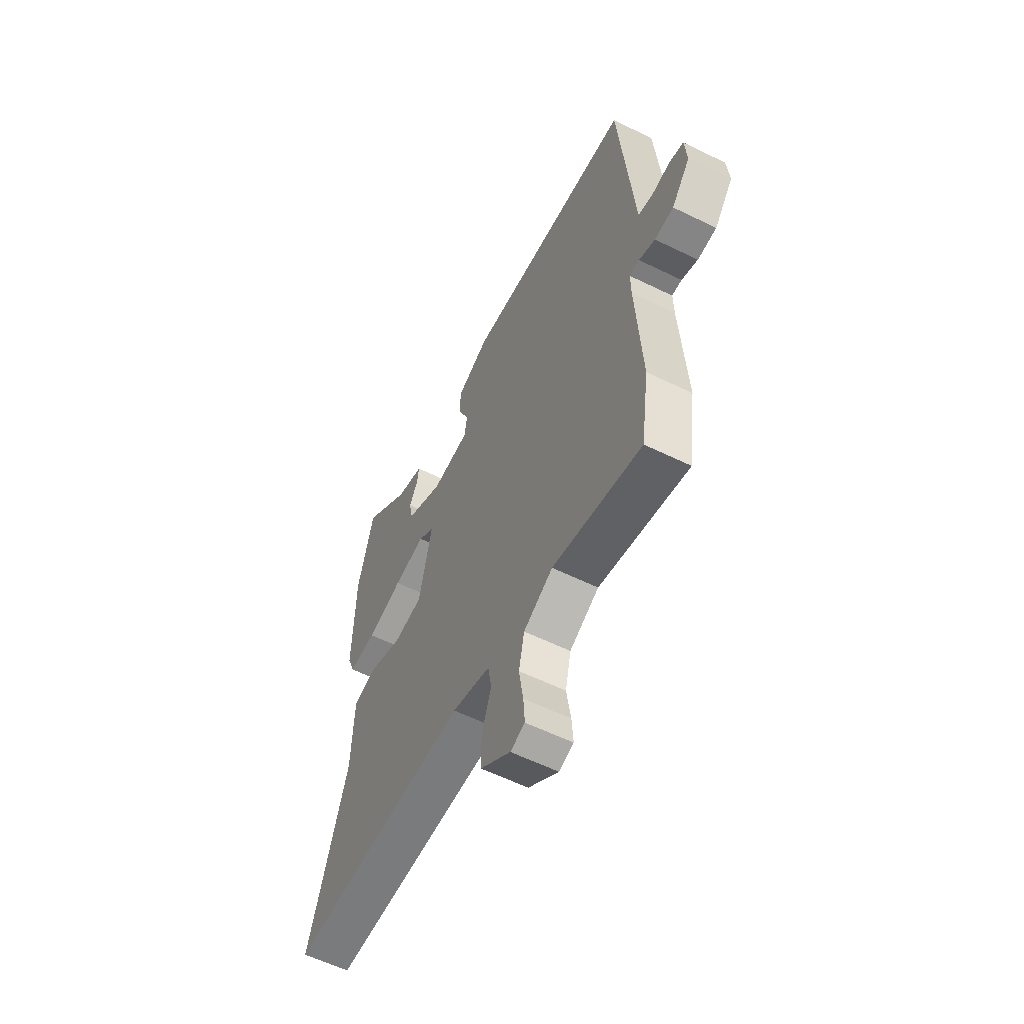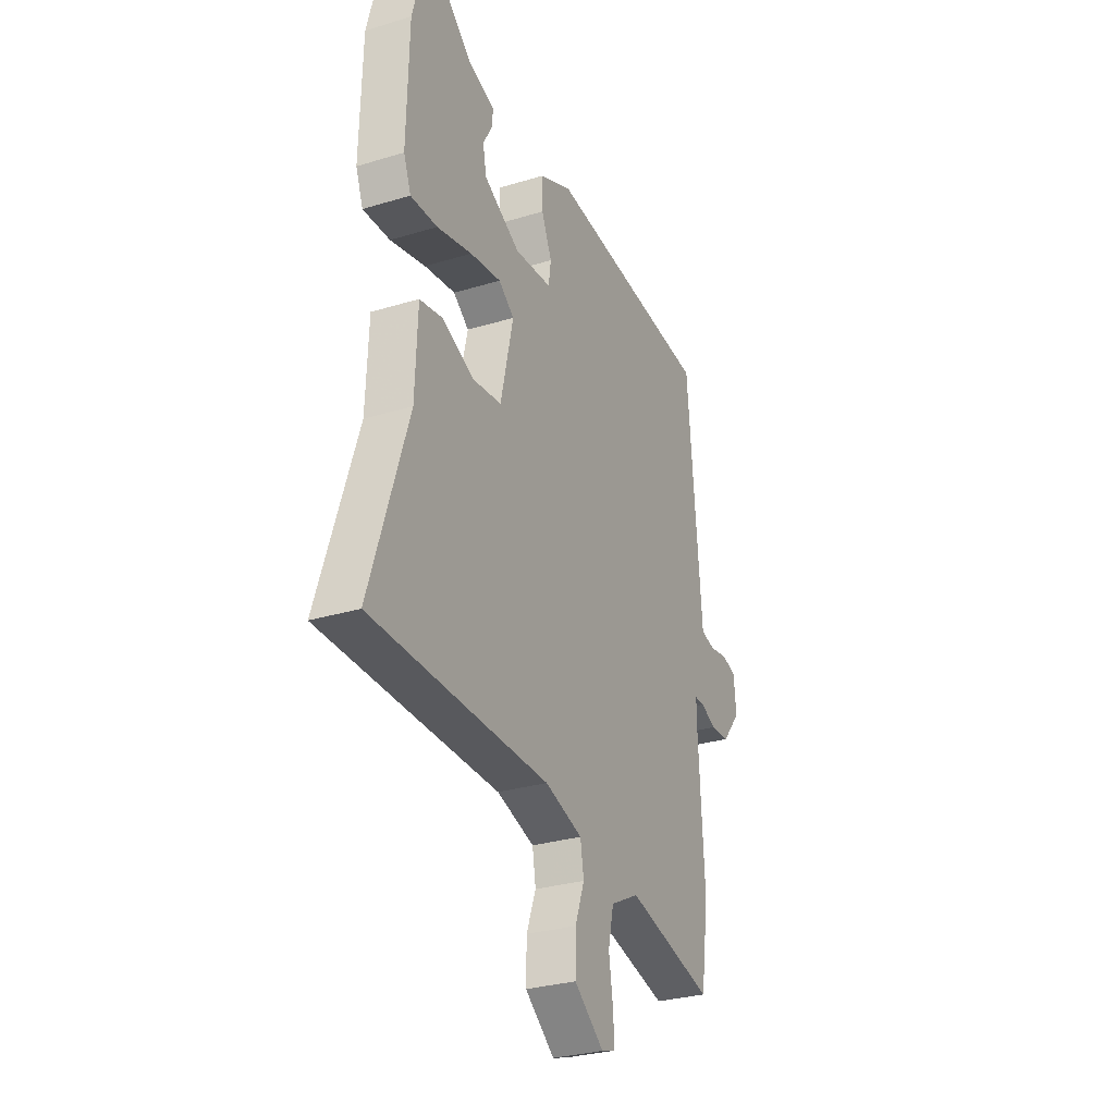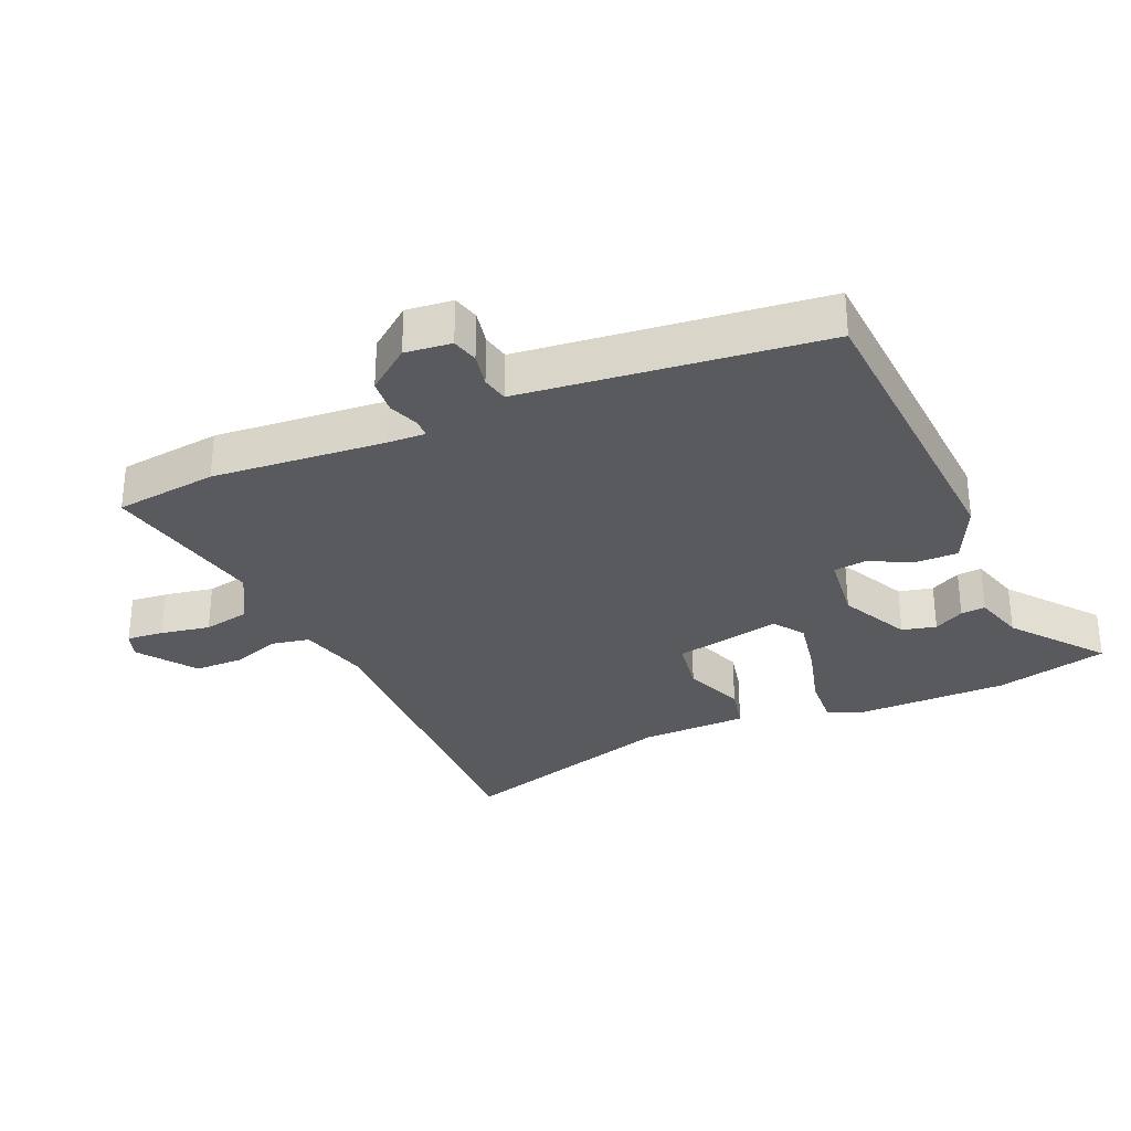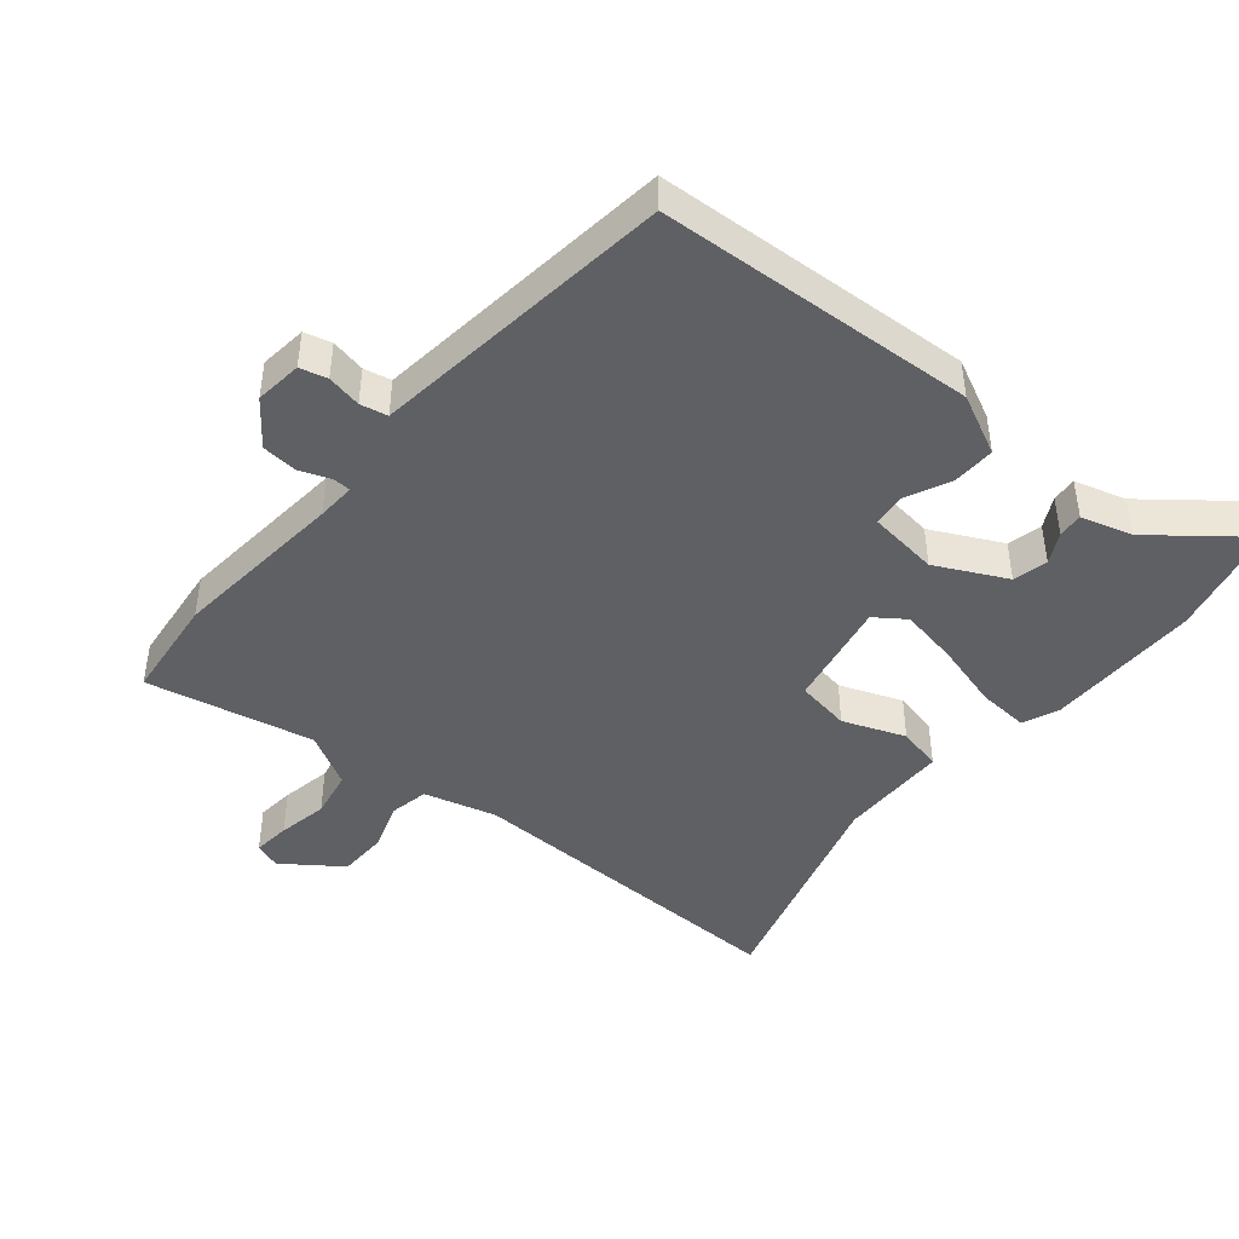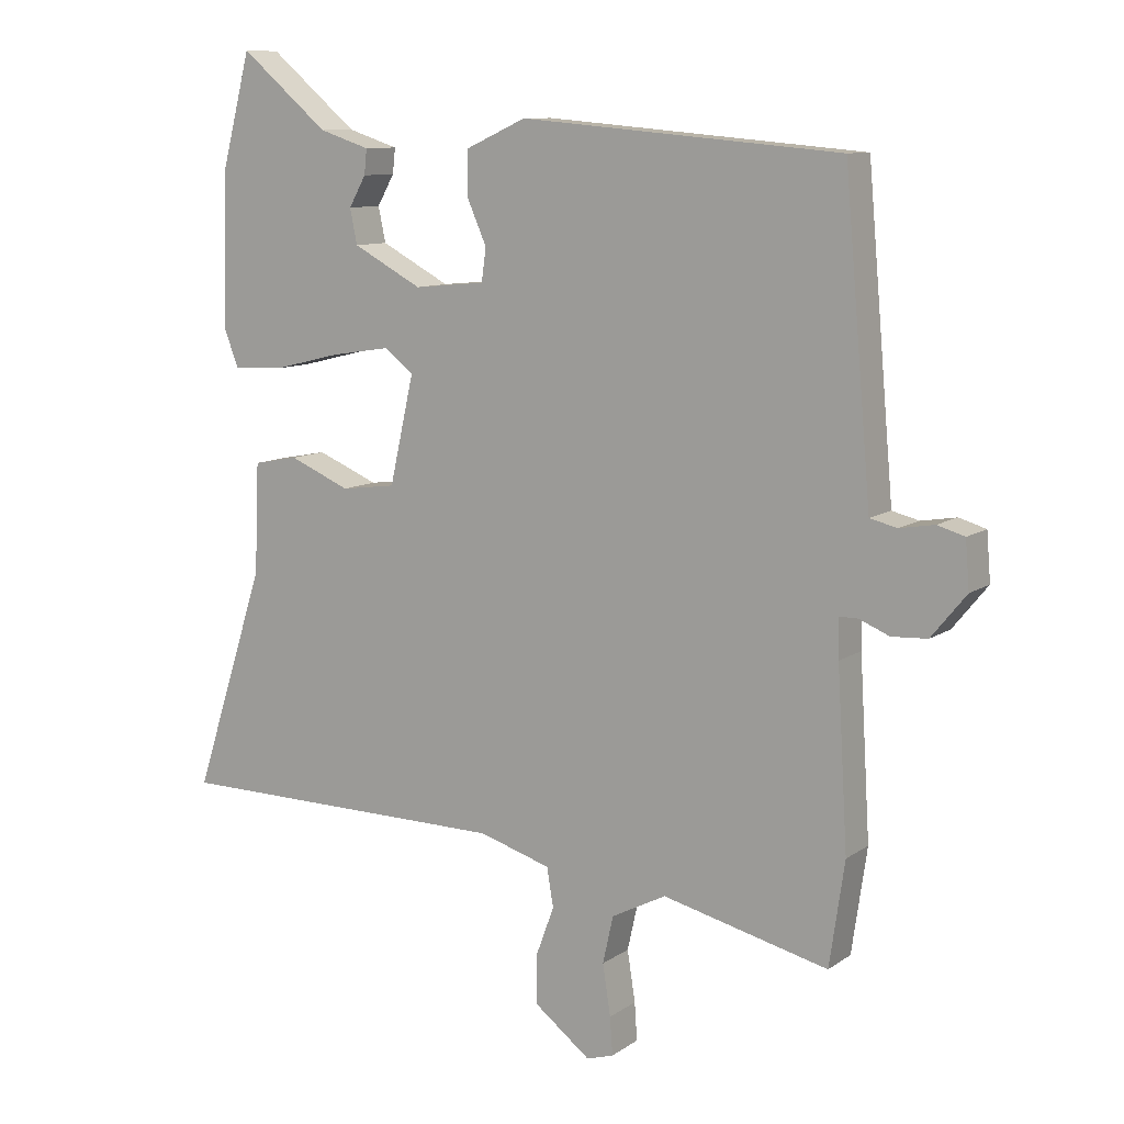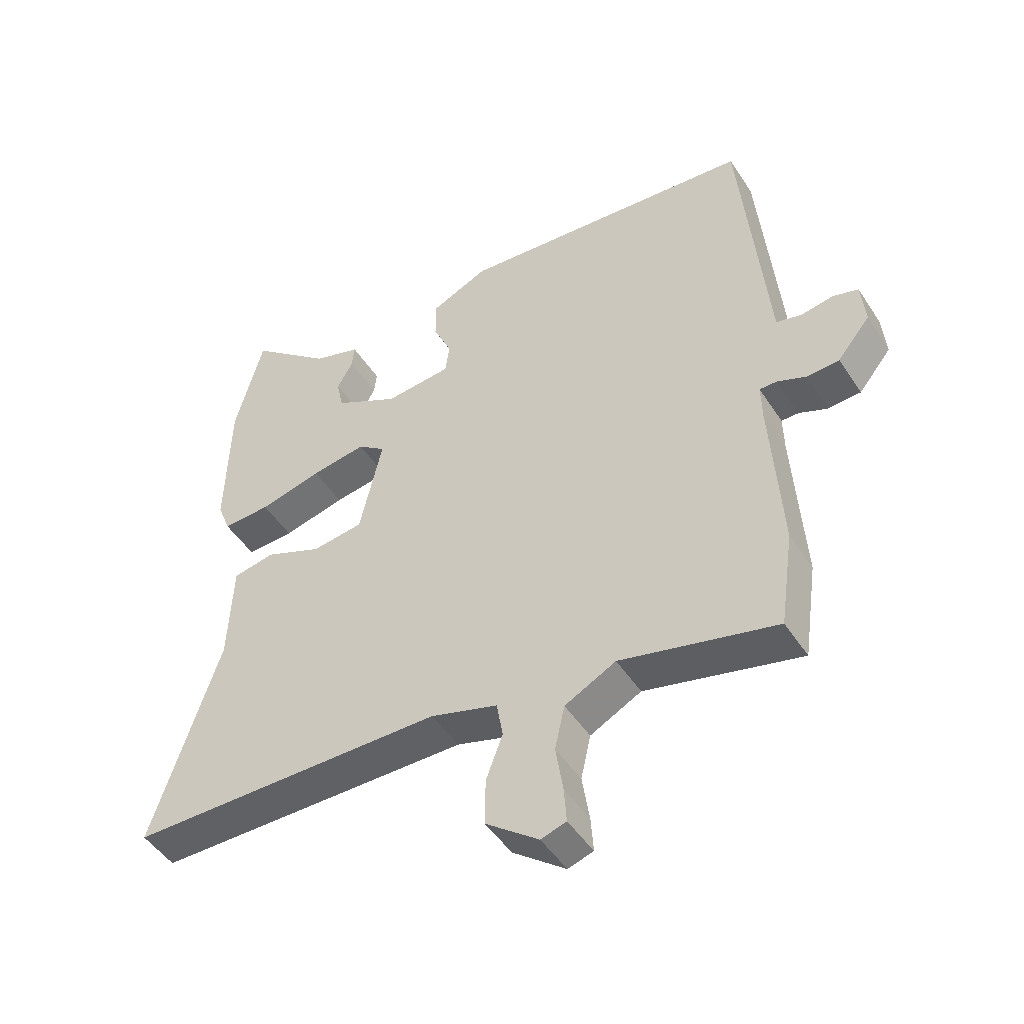
<metadata>
{"format":"obj","ext":"obj","renderer":"f3d","projection":"perspective","resolution":1024,"background":"white","views":[{"elev":-58.8,"azim":-116.8,"up":"+Z"},{"elev":-29.5,"azim":114.1,"up":"+Z"},{"elev":-31.3,"azim":-68.0,"up":"+Y"},{"elev":-44.6,"azim":-41.5,"up":"+Y"},{"elev":10.1,"azim":-148.5,"up":"+Z"},{"elev":-48.1,"azim":-148.4,"up":"+Z"}]}
</metadata>
<code>
v 0.471 0.07 0.61
v 0.516 0.07 0.438
v 0.522 0.07 0.203
v 0.501 0.07 0.148
v 0.423 0.07 0.151
v 0.321 0.07 0.176
v 0.231 0.07 0.19
v 0.186 0.07 0.156
v 0.223 0.07 -0.008
v 0.306 0.07 -0.019
v 0.399 0.07 0.02
v 0.467 0.07 0.007
v 0.474 0.07 -0.16
v 0.584 0.07 -0.5
v 0.069 0.07 -0.504
v -0.04 0.07 -0.537
v -0.05 0.07 -0.596
v -0.023 0.07 -0.669
v -0.022 0.07 -0.745
v -0.108 0.07 -0.811
v -0.149 0.07 -0.798
v -0.145 0.07 -0.741
v -0.133 0.07 -0.664
v -0.149 0.07 -0.592
v -0.232 0.07 -0.549
v -0.484 0.07 -0.61
v -0.507 0.07 -0.452
v -0.491 0.07 -0.185
v -0.49 0.07 -0.126
v -0.518 0.07 -0.126
v -0.564 0.07 -0.145
v -0.618 0.07 -0.142
v -0.671 0.07 -0.077
v -0.665 0.07 -0.005
v -0.624 0.07 0.007
v -0.571 0.07 -0.002
v -0.53 0.07 0.008
v -0.524 0.07 0.076
v -0.489 0.07 0.473
v -0.004 0.07 0.515
v 0.089 0.07 0.473
v 0.089 0.07 0.407
v 0.059 0.07 0.339
v 0.066 0.07 0.289
v 0.174 0.07 0.279
v 0.279 0.07 0.335
v 0.29 0.07 0.388
v 0.264 0.07 0.434
v 0.26 0.07 0.472
v 0.337 0.07 0.497
v 0.471 0 0.61
v 0.516 0 0.438
v 0.522 0 0.203
v 0.501 0 0.148
v 0.423 0 0.151
v 0.321 0 0.176
v 0.231 0 0.19
v 0.186 0 0.156
v 0.223 0 -0.008
v 0.306 0 -0.019
v 0.399 0 0.02
v 0.467 0 0.007
v 0.474 0 -0.16
v 0.584 0 -0.5
v 0.069 0 -0.504
v -0.04 0 -0.537
v -0.05 0 -0.596
v -0.023 0 -0.669
v -0.022 0 -0.745
v -0.108 0 -0.811
v -0.149 0 -0.798
v -0.145 0 -0.741
v -0.133 0 -0.664
v -0.149 0 -0.592
v -0.232 0 -0.549
v -0.484 0 -0.61
v -0.507 0 -0.452
v -0.491 0 -0.185
v -0.49 0 -0.126
v -0.518 0 -0.126
v -0.564 0 -0.145
v -0.618 0 -0.142
v -0.671 0 -0.077
v -0.665 0 -0.005
v -0.624 0 0.007
v -0.571 0 -0.002
v -0.53 0 0.008
v -0.524 0 0.076
v -0.489 0 0.473
v -0.004 0 0.515
v 0.089 0 0.473
v 0.089 0 0.407
v 0.059 0 0.339
v 0.066 0 0.289
v 0.174 0 0.279
v 0.279 0 0.335
v 0.29 0 0.388
v 0.264 0 0.434
v 0.26 0 0.472
v 0.337 0 0.497
f 47 48 49 50
f 46 47 50 1
f 40 41 42 43
f 38 39 40 43
f 37 38 43 44
f 33 34 35 36
f 33 36 37
f 30 31 32 33
f 29 30 33 37
f 25 26 27 28
f 24 25 28 29
f 20 21 22 23
f 18 19 20 23
f 17 18 23 24
f 16 17 24 29
f 13 14 15
f 10 11 12 13
f 9 10 13 15
f 8 9 15 16
f 3 4 5 6
f 3 6 7
f 46 1 2 3
f 45 46 3 7
f 8 16 29 37
f 37 44 45
f 7 8 37 45
f 100 99 98 97
f 51 100 97 96
f 93 92 91 90
f 93 90 89 88
f 94 93 88 87
f 86 85 84 83
f 87 86 83
f 83 82 81 80
f 87 83 80 79
f 78 77 76 75
f 79 78 75 74
f 73 72 71 70
f 73 70 69 68
f 74 73 68 67
f 79 74 67 66
f 65 64 63
f 63 62 61 60
f 65 63 60 59
f 66 65 59 58
f 56 55 54 53
f 57 56 53
f 53 52 51 96
f 57 53 96 95
f 87 79 66 58
f 95 94 87
f 95 87 58 57
f 1 51 52 2
f 2 52 53 3
f 3 53 54 4
f 4 54 55 5
f 5 55 56 6
f 6 56 57 7
f 7 57 58 8
f 8 58 59 9
f 9 59 60 10
f 10 60 61 11
f 11 61 62 12
f 12 62 63 13
f 13 63 64 14
f 14 64 65 15
f 15 65 66 16
f 16 66 67 17
f 17 67 68 18
f 18 68 69 19
f 19 69 70 20
f 20 70 71 21
f 21 71 72 22
f 22 72 73 23
f 23 73 74 24
f 24 74 75 25
f 25 75 76 26
f 26 76 77 27
f 27 77 78 28
f 28 78 79 29
f 29 79 80 30
f 30 80 81 31
f 31 81 82 32
f 32 82 83 33
f 33 83 84 34
f 34 84 85 35
f 35 85 86 36
f 36 86 87 37
f 37 87 88 38
f 38 88 89 39
f 39 89 90 40
f 40 90 91 41
f 41 91 92 42
f 42 92 93 43
f 43 93 94 44
f 44 94 95 45
f 45 95 96 46
f 46 96 97 47
f 47 97 98 48
f 48 98 99 49
f 49 99 100 50
f 50 100 51 1

</code>
